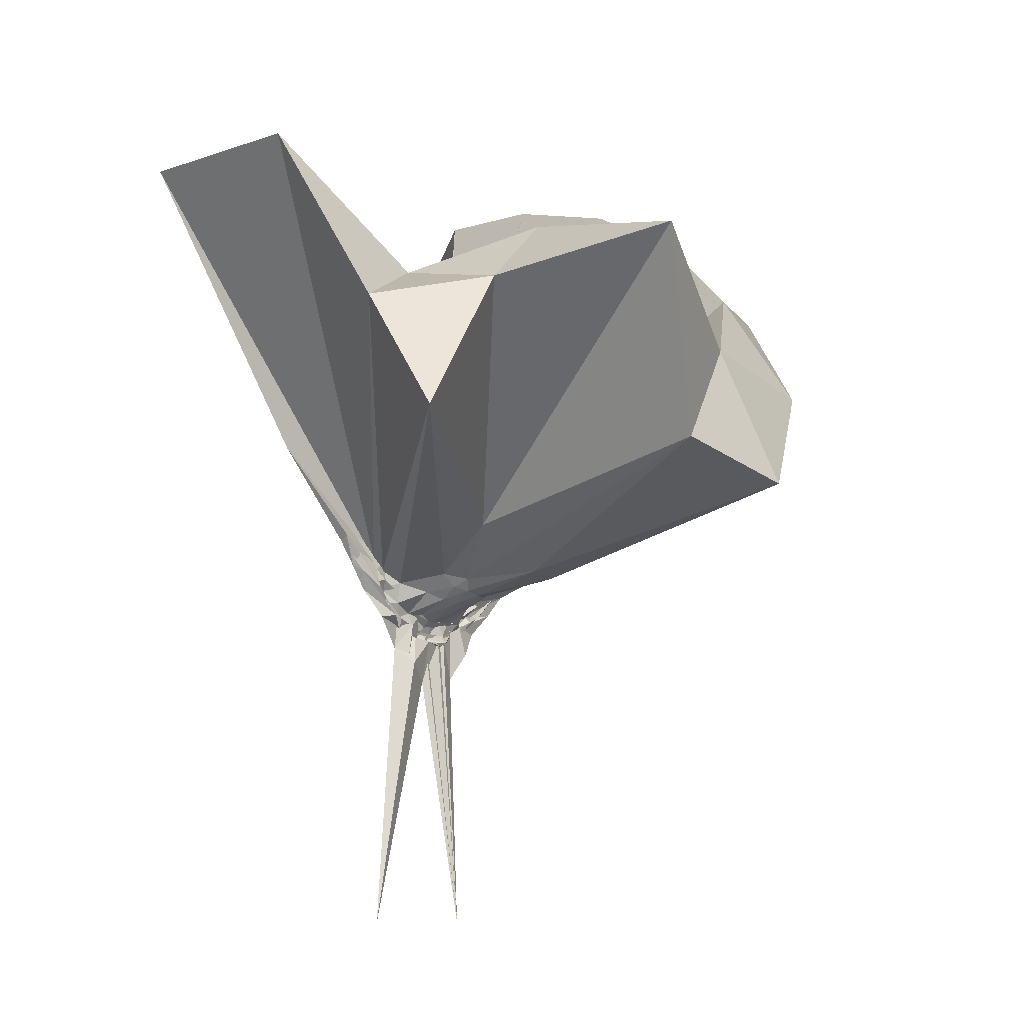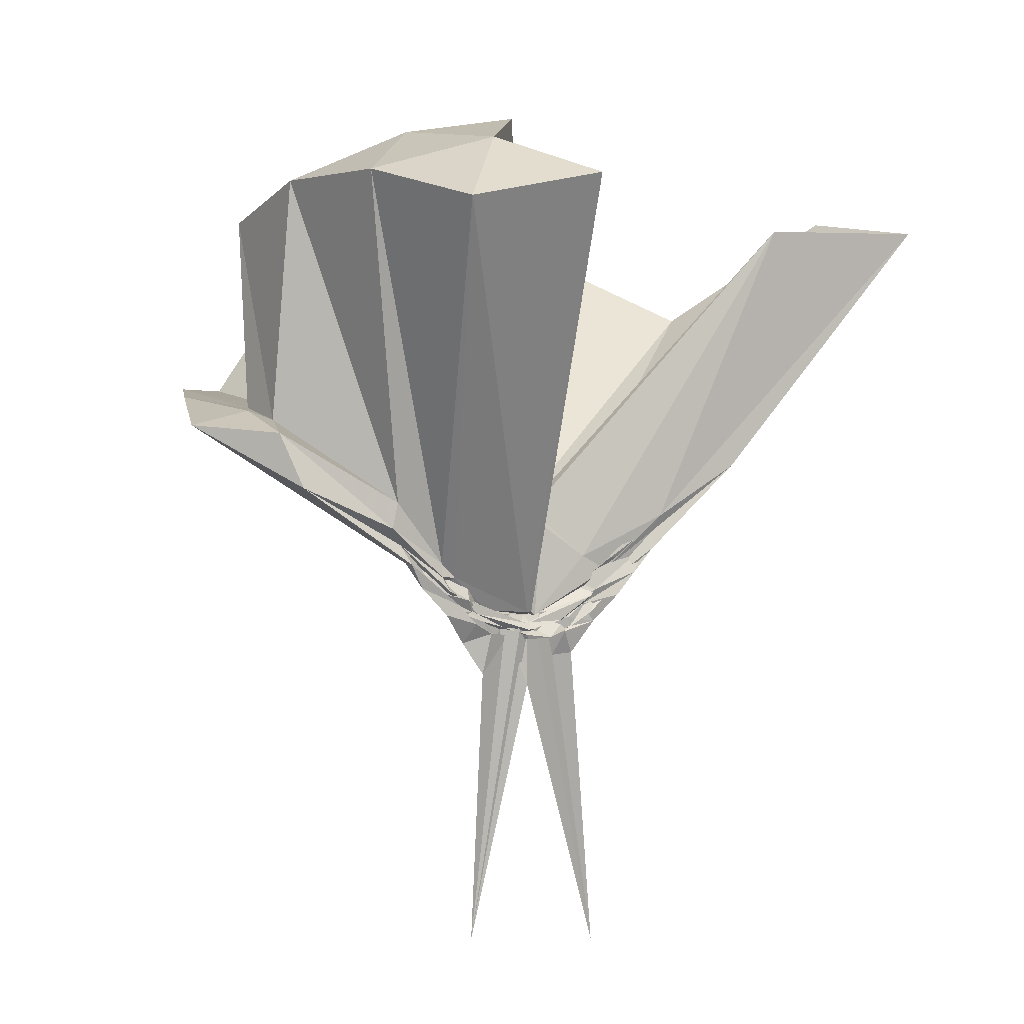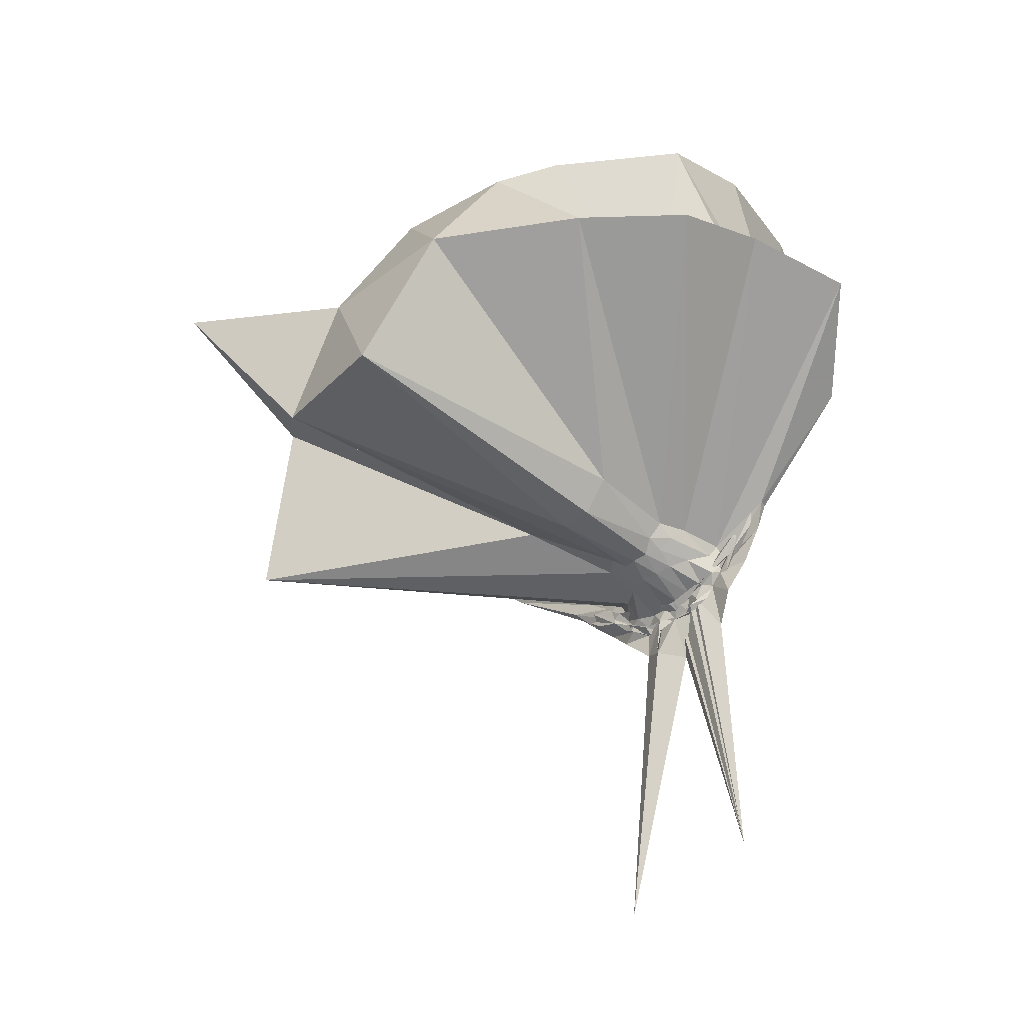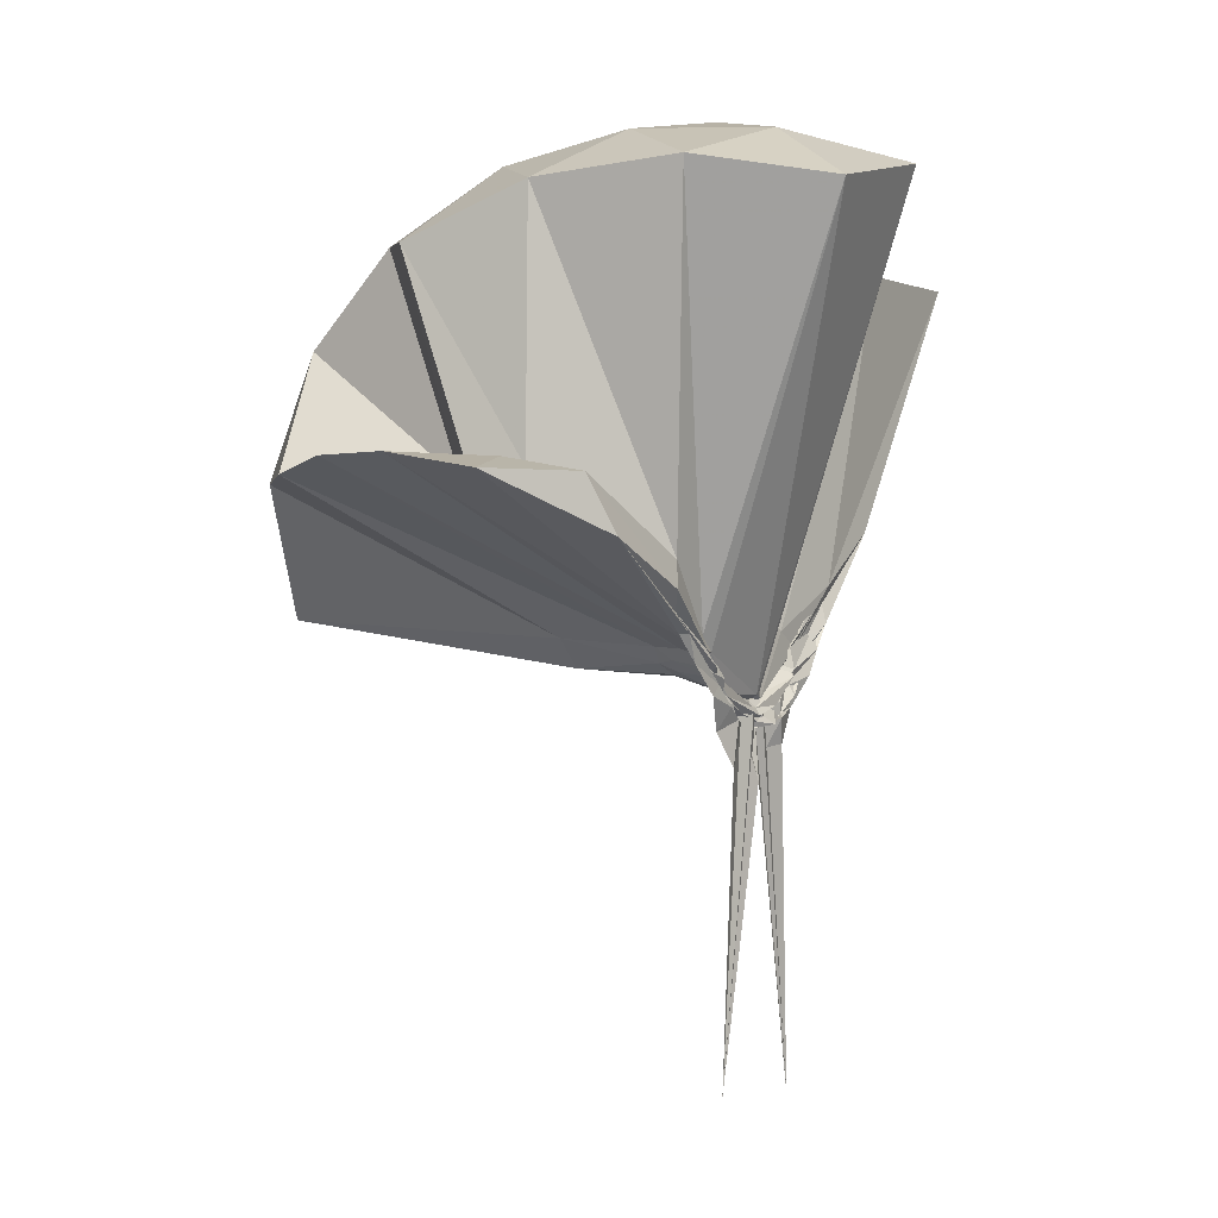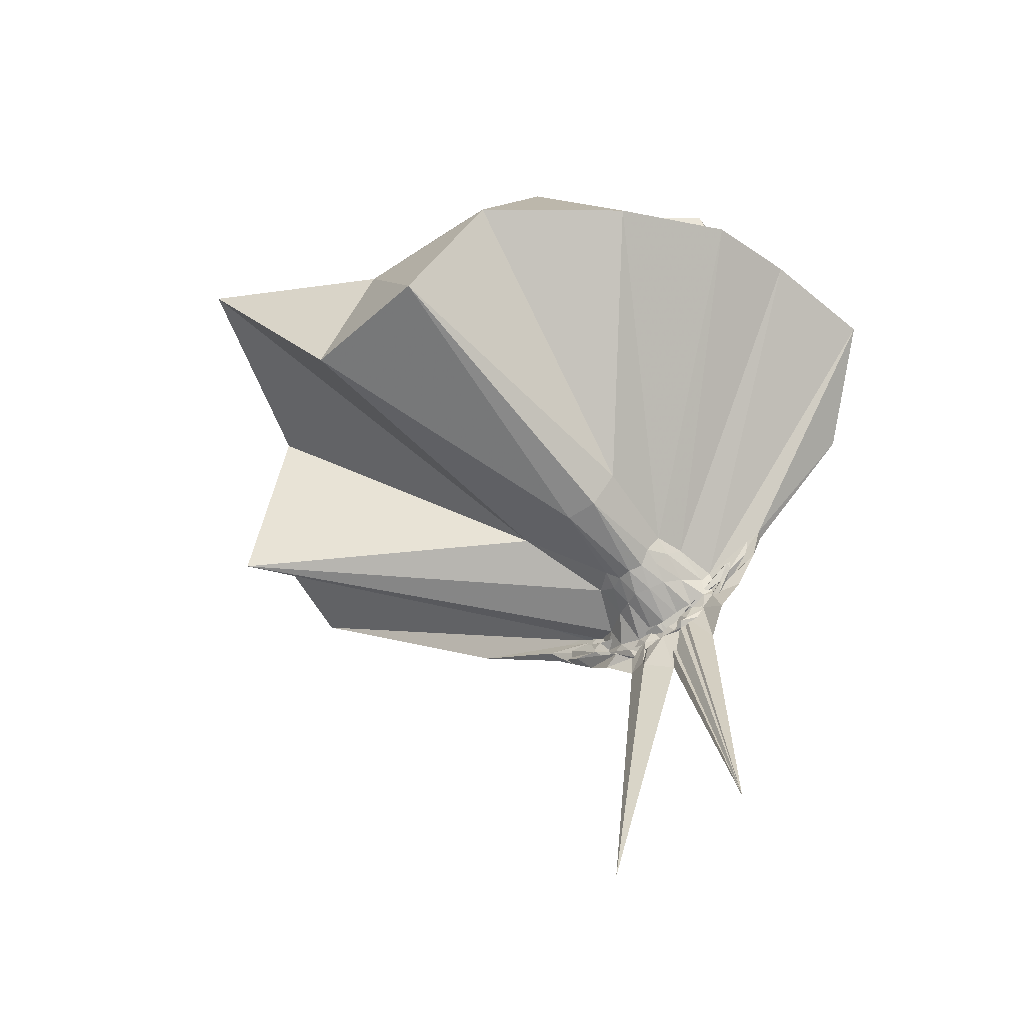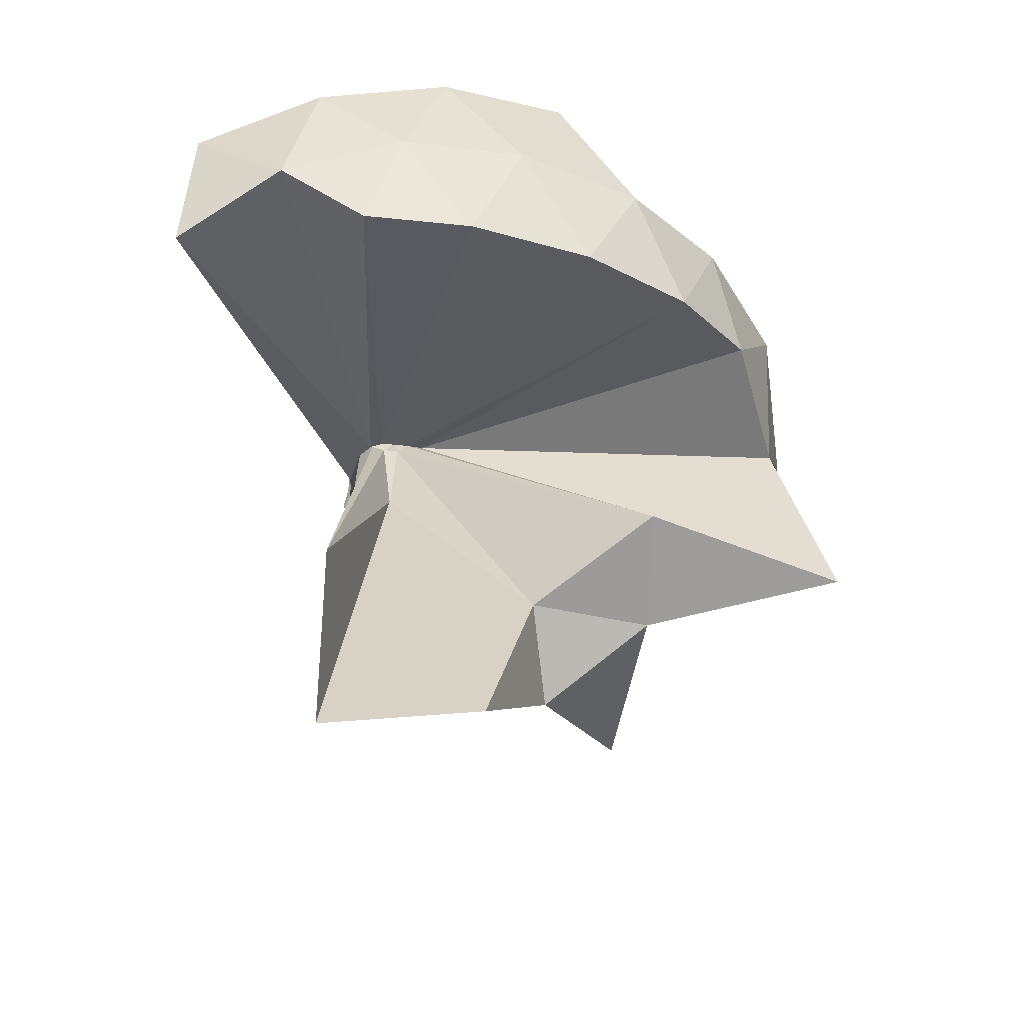
<metadata>
{"format":"obj","ext":"obj","renderer":"f3d","projection":"perspective","resolution":1024,"background":"white","views":[{"elev":-22.2,"azim":37.3,"up":"+Z"},{"elev":11.5,"azim":-117.0,"up":"+Z"},{"elev":-40.3,"azim":134.3,"up":"+Z"},{"elev":4.3,"azim":-152.0,"up":"+Z"},{"elev":-57.9,"azim":125.0,"up":"+Z"},{"elev":60.1,"azim":1.8,"up":"+Z"}]}
</metadata>
<code>
v -0.9085 -0.1027 1.098
v -0.9997 -0.09605 -0.06678
v -0.05647 -0.0977 0.6124
v -0.124 0.1323 0.6563
v -0.5541 0.2756 0.4074
v -0.6671 0.4483 0.4499
v -0.7639 0.4845 0.4597
v -0.9327 0.4758 0.4345
v -0.9976 0.238 0.2113
v -1.001 0.1183 0.08852
v -0.9825 0.1004 0.07248
v -0.9836 -0.001622 -0.0045
v -0.9804 -0.09821 -0.0267
v -0.978 -0.1092 -0.02799
v -0.9832 -0.2772 0.03669
v -0.9886 -0.3068 0.06065
v -1.002 -0.4448 0.1779
v -0.9555 -1.166 0.8036
v -0.6112 -1.128 0.8021
v -0.5219 -0.7566 0.5659
v -0.2641 -0.5863 0.6777
v -0.8128 -0.1315 0.1927
v 0.02677 0.07274 0.3849
v -0.1808 0.3404 0.4149
v -0.38 0.5019 0.4577
v -0.5594 0.5617 0.4681
v -0.7953 0.6284 0.4428
v -0.9793 0.4405 0.3169
v -0.9789 0.2111 0.167
v -1.013 0.1041 0.05634
v -0.9966 0.06807 0.03544
v -1.001 -0.09021 -0.04034
v -0.9988 -0.103 -0.04135
v -1.009 -0.2569 0.006373
v -0.9864 -0.2972 0.0287
v -0.9942 -0.4292 0.1414
v -1 -0.6397 0.2791
v -0.9946 -0.3098 0.08473
v -0.4899 -0.9331 0.4274
v -0.2663 -0.7535 0.4781
v 0.1571 -0.6536 0.5227
v 0.02572 -0.2542 0.3906
v -0.6197 0.004969 0.08804
v -0.8285 -0.0002396 0.07955
v -0.8926 0.02365 0.08055
v -0.9815 0.0497 0.06569
v -0.9812 0.1998 0.1246
v -1 0.193 0.1251
v -0.9845 0.1028 0.03869
v -0.9871 0.07772 0.02193
v -1 0.02908 -0.007456
v -1.01 -0.09665 -0.05579
v -1.007 -0.1786 -0.04289
v -0.9952 -0.2575 -0.004799
v -0.9847 -0.2941 0.01381
v -1.007 -0.4221 0.103
v -0.9845 -0.429 0.1149
v -0.9916 -0.2781 0.06296
v -0.3323 -0.8999 0.1196
v -0.6656 -0.2807 0.1087
v 0.02637 -0.3951 0.1225
v 0.07727 -0.09809 0.09102
v -0.8215 -0.02961 0.04465
v -0.8666 0.0001358 0.0547
v -0.9736 0.03124 0.04372
v -1.006 0.05385 0.02898
v -0.9989 0.1676 0.06789
v -1.006 0.07835 0.02004
v -0.9989 0.06222 -0.004852
v -1.007 0.01776 -0.02468
v -0.9978 -0.03794 -0.04631
v -1.002 -0.1109 -0.05438
v -0.9915 -0.1999 -0.04432
v -1.013 -0.2561 -0.03038
v -0.9912 -0.354 0.04104
v -1.008 -0.3742 0.05133
v -1.004 -0.2721 0.02008
v -0.9692 -0.2349 0.03695
v -0.8586 -0.1928 0.04912
v -0.818 -0.1491 0.03977
v -0.6229 -0.1278 0.02114
v -0.624 -0.05598 0.02278
v -0.8604 -0.03004 0.03042
v -0.9328 -0.004228 0.02607
v -0.9876 0.02552 0.002059
v -0.9969 0.0435 -0.0001813
v -1.01 0.1126 0.002026
v -1.015 0.04093 -0.02554
v -1.008 0.006434 -0.04926
v -0.9743 -0.04017 -0.07082
v -1.008 -0.09129 -0.06745
v -1.021 -0.1469 -0.07697
v -1.005 -0.1924 -0.06873
v -0.983 -0.2321 -0.04571
v -1.013 -0.3256 0.003061
v -0.9964 -0.2423 -0.01324
v -0.9889 -0.2202 -0.008716
v -0.9252 -0.1802 0.01837
v -0.8581 -0.1539 0.02568
v -0.8372 -0.1232 0.01901
v -0.8303 -0.09072 0.01379
v -0.8383 -0.05908 0.02081
v -0.2007 -0.09887 0.8015
v -0.3146 0.1457 0.8591
v -0.4946 0.3952 0.8532
v -0.7869 0.4346 0.4387
v -0.9868 0.22 0.2658
v -0.9881 0.1139 0.1165
v -0.9918 0.08429 0.0825
v -1.004 -0.09406 -0.01512
v -1.003 -0.105 -0.01466
v -1.002 -0.1149 -0.02448
v -0.9846 -0.2495 0.0979
v -0.9593 -0.7742 0.825
v -0.874 -0.3509 0.3011
v -0.8708 -0.1536 0.2089
v -0.8452 -0.1364 0.2091
v -0.4182 -0.102 0.9683
v -0.5727 0.1442 1.007
v -0.7562 0.37 0.9656
v -1.037 0.2975 1.005
v -1.309 0.1906 0.9627
v -1.325 -0.1038 1.002
v -0.9649 -0.1495 0.1788
v -0.933 -0.1409 0.206
v -0.9035 -0.1503 0.2102
v -0.8803 -0.1374 0.2154
v -0.6749 -0.1022 1.07
v -0.8371 0.124 1.07
v -1.1 0.0373 1.069
v -0.9371 -0.139 0.2042
v -0.9087 -0.1325 0.2099
v -0.9044 -0.03851 0.009758
v -0.9936 -0.01446 -0.01193
v -1.002 0.01161 -0.0228
v -0.9941 0.06611 -0.07187
v -1.011 0.001233 -0.05402
v -0.9875 -0.04665 -0.07938
v -1.006 -0.09643 -0.07908
v -0.9892 -0.1458 -0.08139
v -1.016 -0.1857 -0.06799
v -0.9967 -0.2711 -0.05744
v -1.005 -0.2005 -0.03901
v -0.9941 -0.1707 -0.02218
v -0.9029 -0.1421 0.004335
v -0.8864 -0.1111 -0.001676
v -0.8939 -0.07423 -5.318e-05
v -0.992 -0.05369 -0.01671
v -0.9909 -0.03217 -0.04379
v -1.011 0.02362 -0.1459
v -0.9913 -0.0518 -0.06696
v -0.9832 -0.09813 -0.08016
v -0.9822 -0.1568 -0.1523
v -1.007 -0.2068 -0.1228
v -0.9926 -0.1536 -0.04814
v -0.9921 -0.1311 -0.02169
v -0.9883 -0.09095 -0.02615
v -1.007 -0.07386 -0.05279
v -1.002 0.0508 -0.7833
v -1.011 -0.0907 -0.1845
v -0.9902 -0.2738 -0.8442
v -1.008 -0.1148 -0.05582
f 3 23 4
f 4 23 24
f 4 24 5
f 5 24 25
f 5 25 6
f 6 25 26
f 6 26 7
f 7 26 27
f 7 27 8
f 8 27 28
f 8 28 9
f 9 28 29
f 9 29 10
f 10 29 30
f 10 30 11
f 11 30 31
f 11 31 12
f 12 31 32
f 12 32 13
f 13 32 33
f 13 33 14
f 14 33 34
f 14 34 15
f 15 34 35
f 15 35 16
f 16 35 36
f 16 36 17
f 17 36 37
f 17 37 18
f 18 37 38
f 18 38 19
f 19 38 39
f 19 39 20
f 20 39 40
f 20 40 21
f 21 40 41
f 21 41 22
f 22 41 42
f 22 42 3
f 3 42 23
f 23 43 24
f 24 43 44
f 24 44 25
f 25 44 45
f 25 45 26
f 26 45 46
f 26 46 27
f 27 46 47
f 27 47 28
f 28 47 48
f 28 48 29
f 29 48 49
f 29 49 30
f 30 49 50
f 30 50 31
f 31 50 51
f 31 51 32
f 32 51 52
f 32 52 33
f 33 52 53
f 33 53 34
f 34 53 54
f 34 54 35
f 35 54 55
f 35 55 36
f 36 55 56
f 36 56 37
f 37 56 57
f 37 57 38
f 38 57 58
f 38 58 39
f 39 58 59
f 39 59 40
f 40 59 60
f 40 60 41
f 41 60 61
f 41 61 42
f 42 61 62
f 42 62 23
f 23 62 43
f 43 63 44
f 44 63 64
f 44 64 45
f 45 64 65
f 45 65 46
f 46 65 66
f 46 66 47
f 47 66 67
f 47 67 48
f 48 67 68
f 48 68 49
f 49 68 69
f 49 69 50
f 50 69 70
f 50 70 51
f 51 70 71
f 51 71 52
f 52 71 72
f 52 72 53
f 53 72 73
f 53 73 54
f 54 73 74
f 54 74 55
f 55 74 75
f 55 75 56
f 56 75 76
f 56 76 57
f 57 76 77
f 57 77 58
f 58 77 78
f 58 78 59
f 59 78 79
f 59 79 60
f 60 79 80
f 60 80 61
f 61 80 81
f 61 81 62
f 62 81 82
f 62 82 43
f 43 82 63
f 63 83 64
f 64 83 84
f 64 84 65
f 65 84 85
f 65 85 66
f 66 85 86
f 66 86 67
f 67 86 87
f 67 87 68
f 68 87 88
f 68 88 69
f 69 88 89
f 69 89 70
f 70 89 90
f 70 90 71
f 71 90 91
f 71 91 72
f 72 91 92
f 72 92 73
f 73 92 93
f 73 93 74
f 74 93 94
f 74 94 75
f 75 94 95
f 75 95 76
f 76 95 96
f 76 96 77
f 77 96 97
f 77 97 78
f 78 97 98
f 78 98 79
f 79 98 99
f 79 99 80
f 80 99 100
f 80 100 81
f 81 100 101
f 81 101 82
f 82 101 102
f 82 102 63
f 63 102 83
f 103 104 118
f 104 119 118
f 104 105 119
f 105 120 119
f 105 106 120
f 106 107 120
f 107 121 120
f 107 108 121
f 108 122 121
f 108 109 122
f 109 110 122
f 110 123 122
f 110 111 123
f 111 124 123
f 111 112 124
f 112 113 124
f 113 125 124
f 113 114 125
f 114 126 125
f 114 115 126
f 115 116 126
f 116 127 126
f 116 117 127
f 117 118 127
f 117 103 118
f 118 119 128
f 119 129 128
f 119 120 129
f 120 121 129
f 121 130 129
f 121 122 130
f 122 123 130
f 123 131 130
f 123 124 131
f 124 125 131
f 125 132 131
f 125 126 132
f 126 127 132
f 127 128 132
f 127 118 128
f 133 148 134
f 134 148 149
f 134 149 135
f 135 149 150
f 135 150 136
f 136 150 137
f 137 150 151
f 137 151 138
f 138 151 152
f 138 152 139
f 139 152 140
f 140 152 153
f 140 153 141
f 141 153 154
f 141 154 142
f 142 154 143
f 143 154 155
f 143 155 144
f 144 155 156
f 144 156 145
f 145 156 146
f 146 156 157
f 146 157 147
f 147 157 148
f 147 148 133
f 148 158 149
f 149 158 159
f 149 159 150
f 150 159 151
f 151 159 160
f 151 160 152
f 152 160 153
f 153 160 161
f 153 161 154
f 154 161 155
f 155 161 162
f 155 162 156
f 156 162 157
f 157 162 158
f 157 158 148
f 3 4 103
f 103 4 104
f 4 5 104
f 104 5 105
f 5 6 105
f 105 6 106
f 6 7 106
f 7 8 106
f 106 8 107
f 8 9 107
f 107 9 108
f 9 10 108
f 108 10 109
f 10 11 109
f 11 12 109
f 109 12 110
f 12 13 110
f 110 13 111
f 13 14 111
f 111 14 112
f 14 15 112
f 15 16 112
f 112 16 113
f 16 17 113
f 113 17 114
f 17 18 114
f 114 18 115
f 18 19 115
f 19 20 115
f 115 20 116
f 20 21 116
f 116 21 117
f 21 22 117
f 117 22 103
f 22 3 103
f 83 133 84
f 84 133 134
f 84 134 85
f 85 134 135
f 85 135 86
f 86 135 136
f 86 136 87
f 87 136 88
f 88 136 137
f 88 137 89
f 89 137 138
f 89 138 90
f 90 138 139
f 90 139 91
f 91 139 92
f 92 139 140
f 92 140 93
f 93 140 141
f 93 141 94
f 94 141 142
f 94 142 95
f 95 142 96
f 96 142 143
f 96 143 97
f 97 143 144
f 97 144 98
f 98 144 145
f 98 145 99
f 99 145 100
f 100 145 146
f 100 146 101
f 101 146 147
f 101 147 102
f 102 147 133
f 102 133 83
f 128 129 1
f 129 130 1
f 130 131 1
f 131 132 1
f 132 128 1
f 159 158 2
f 160 159 2
f 161 160 2
f 162 161 2
f 158 162 2

</code>
